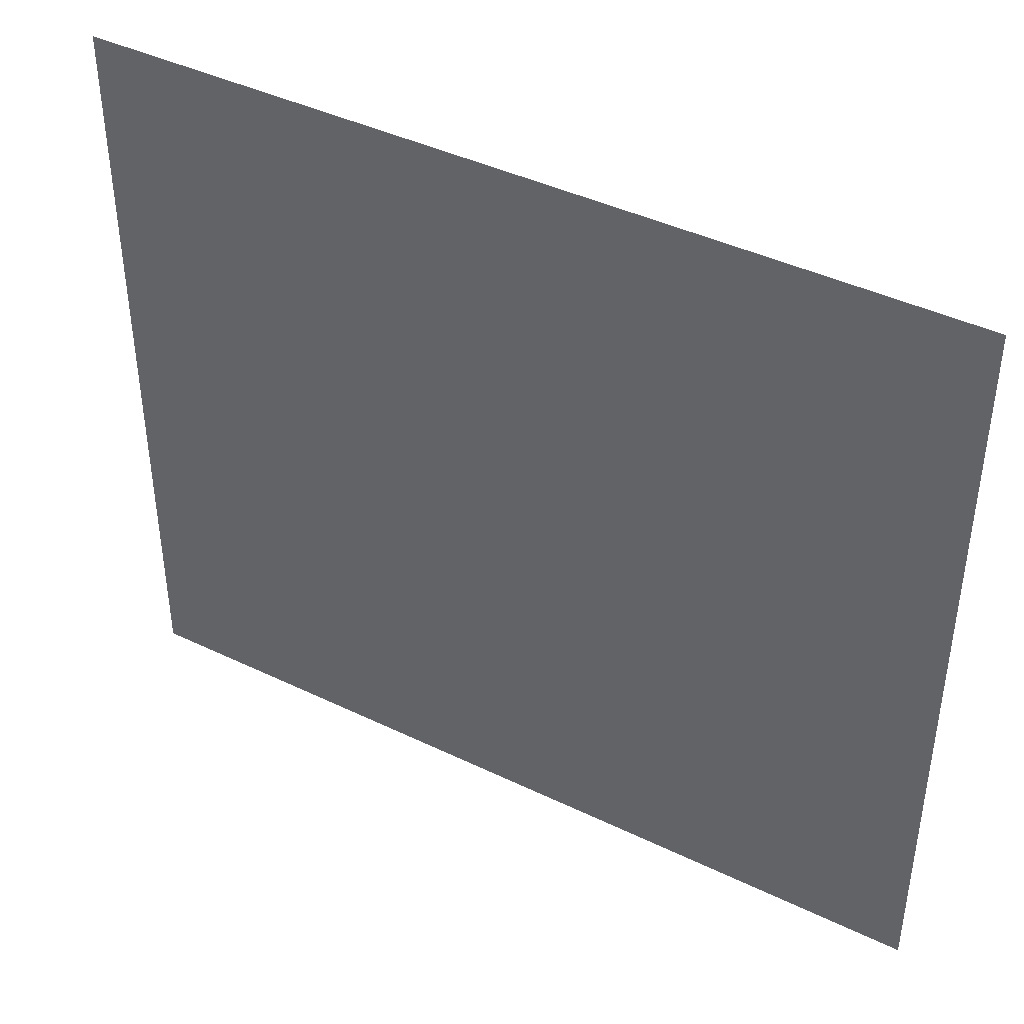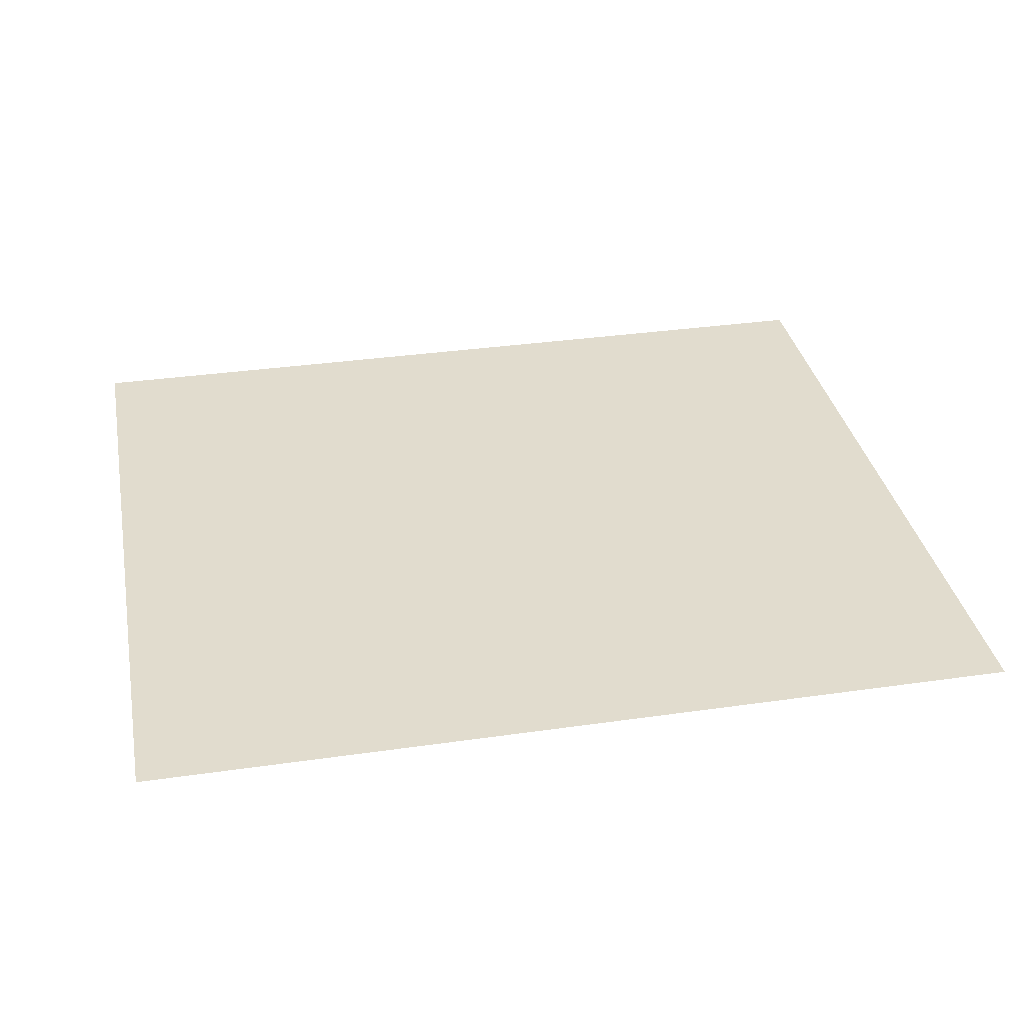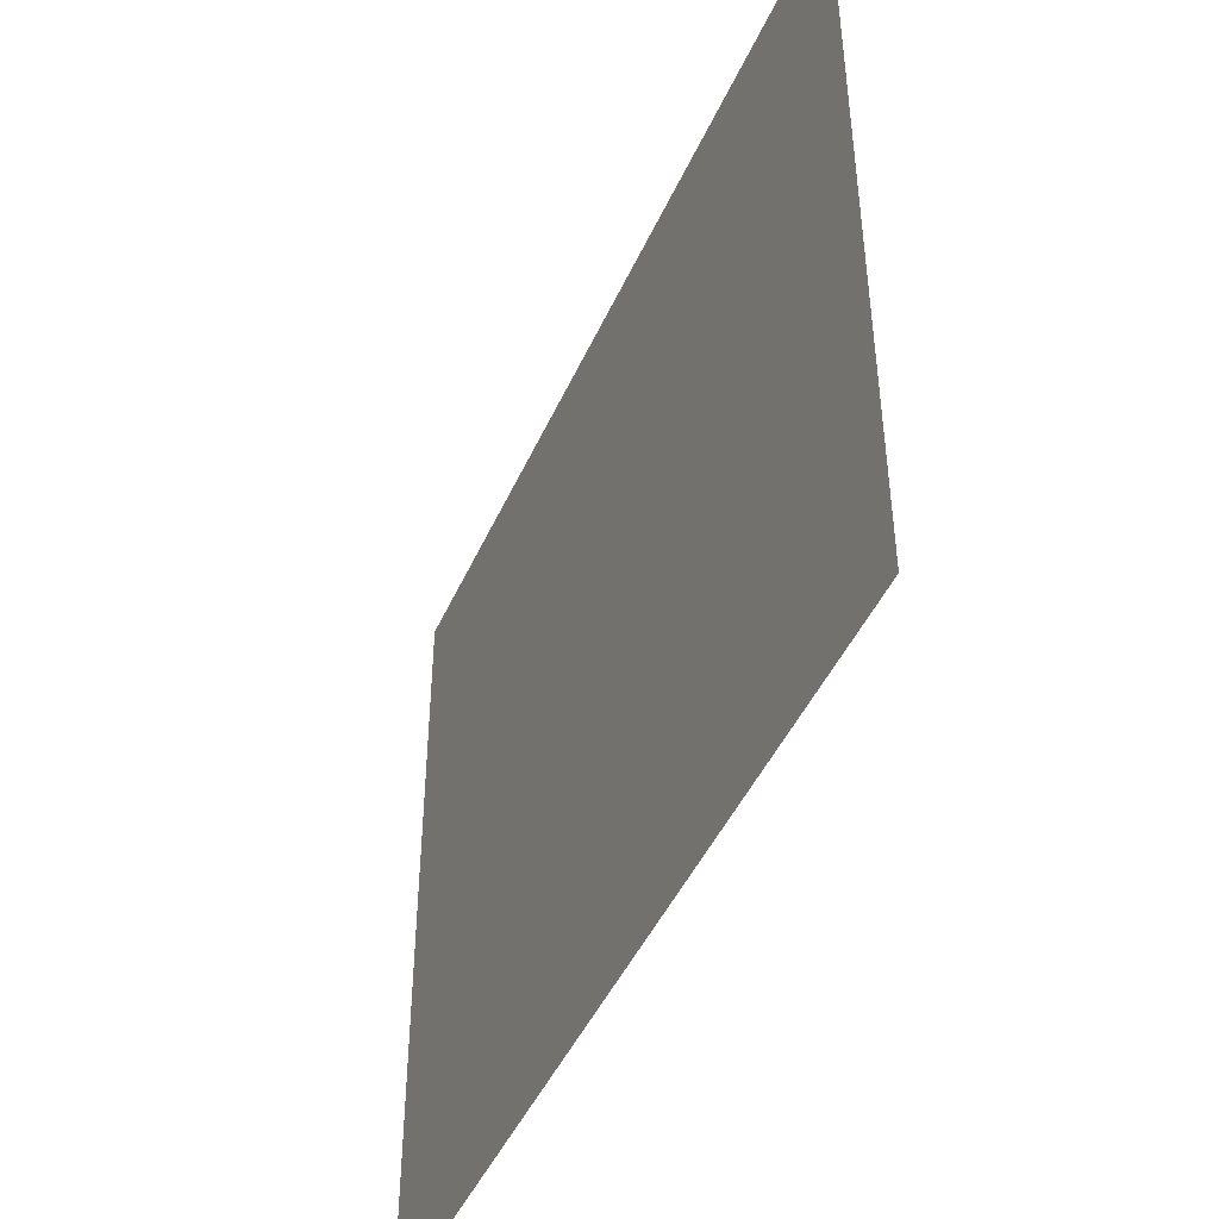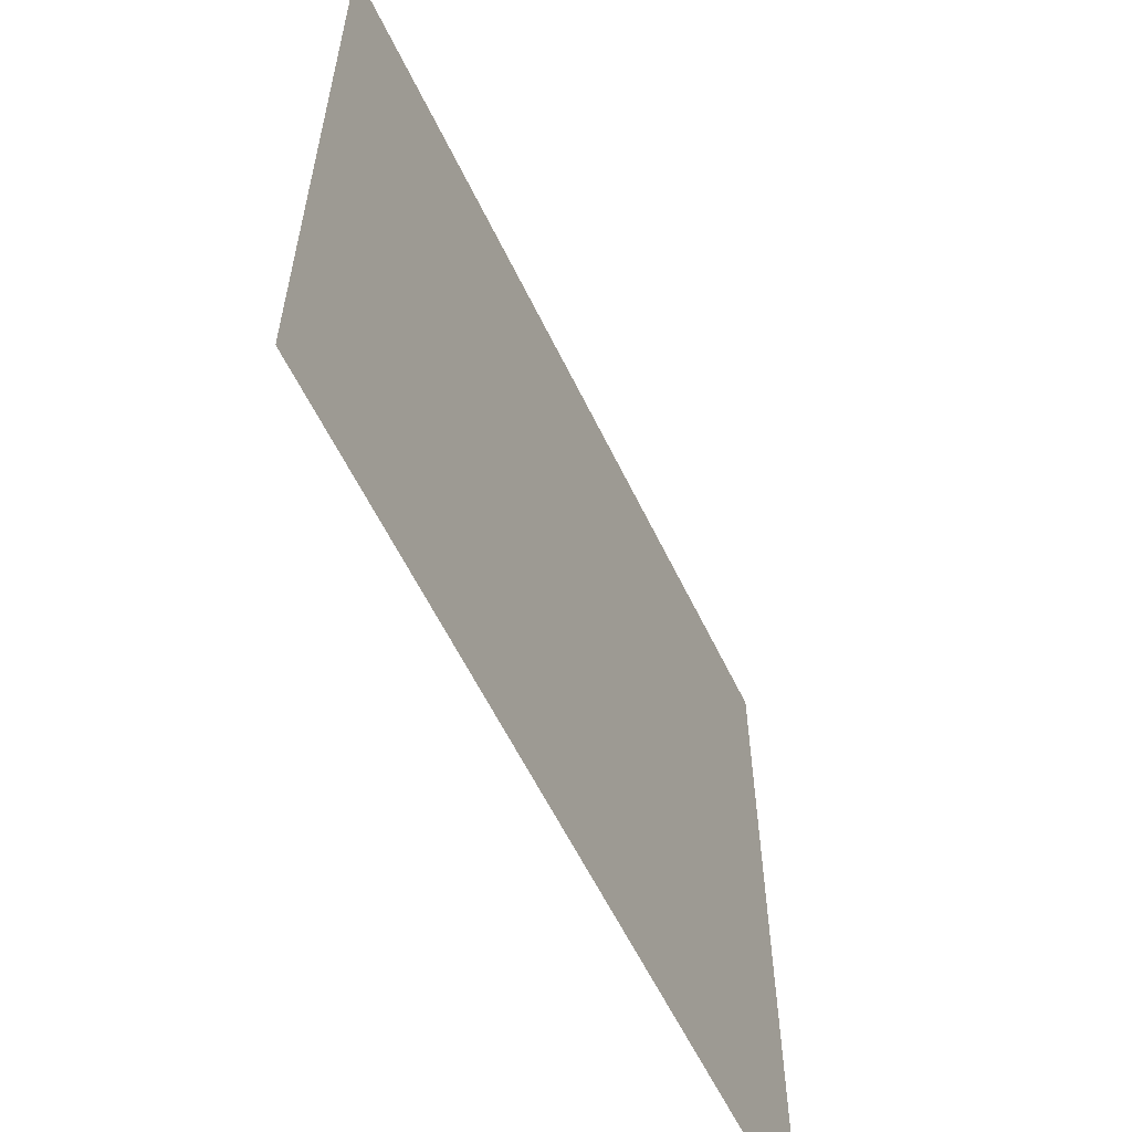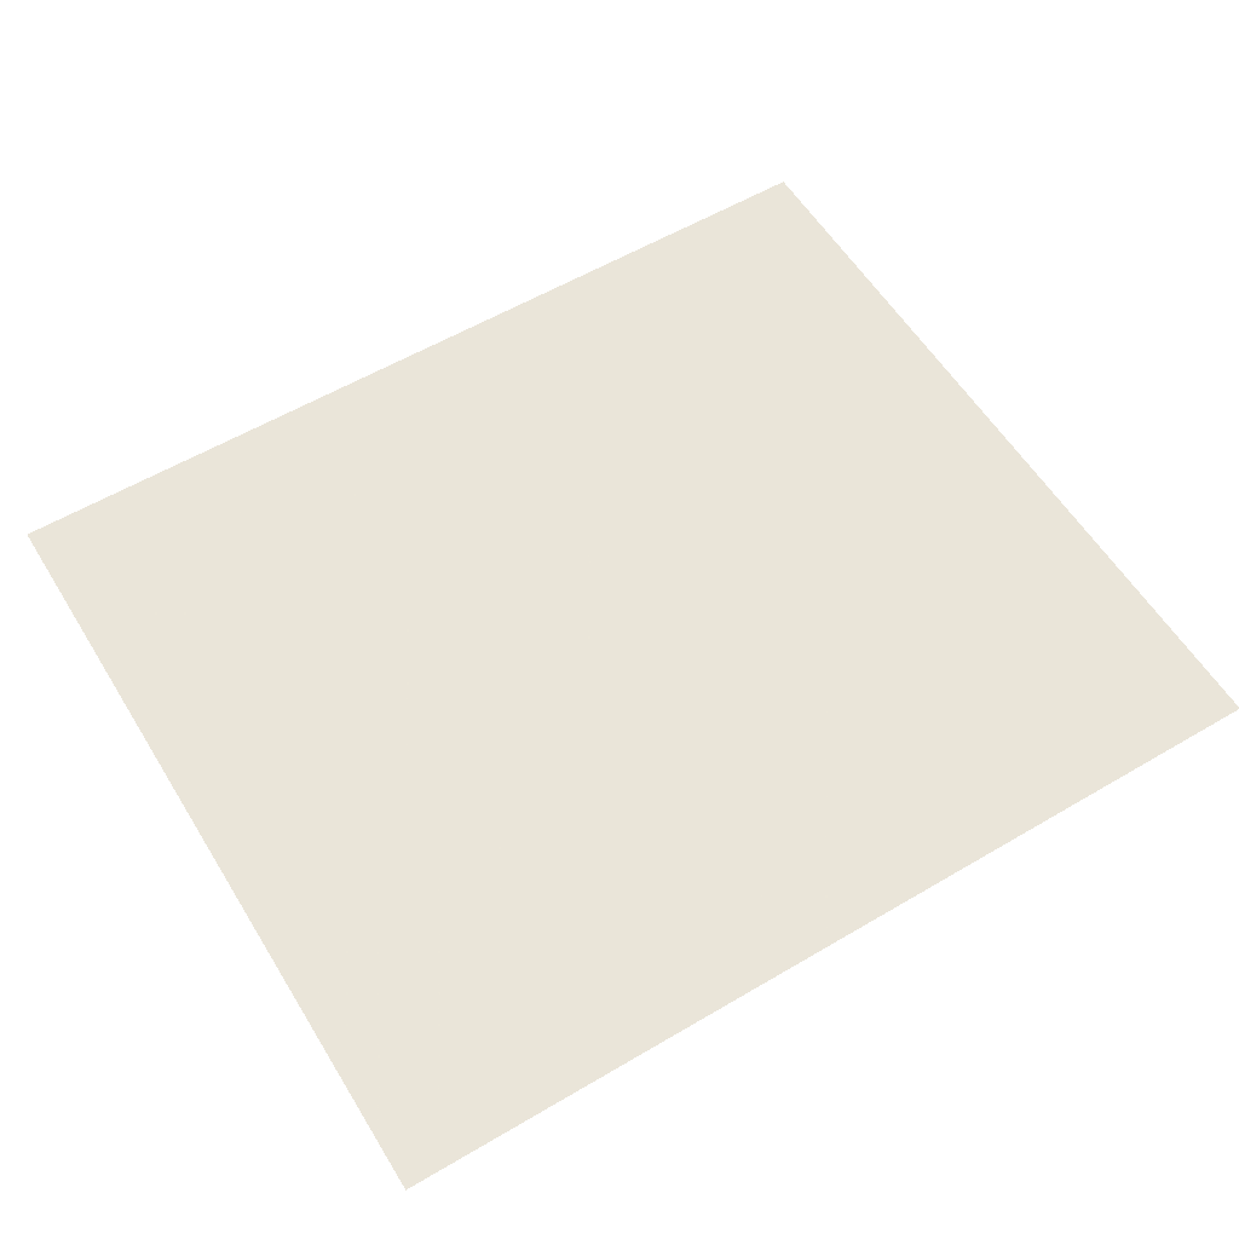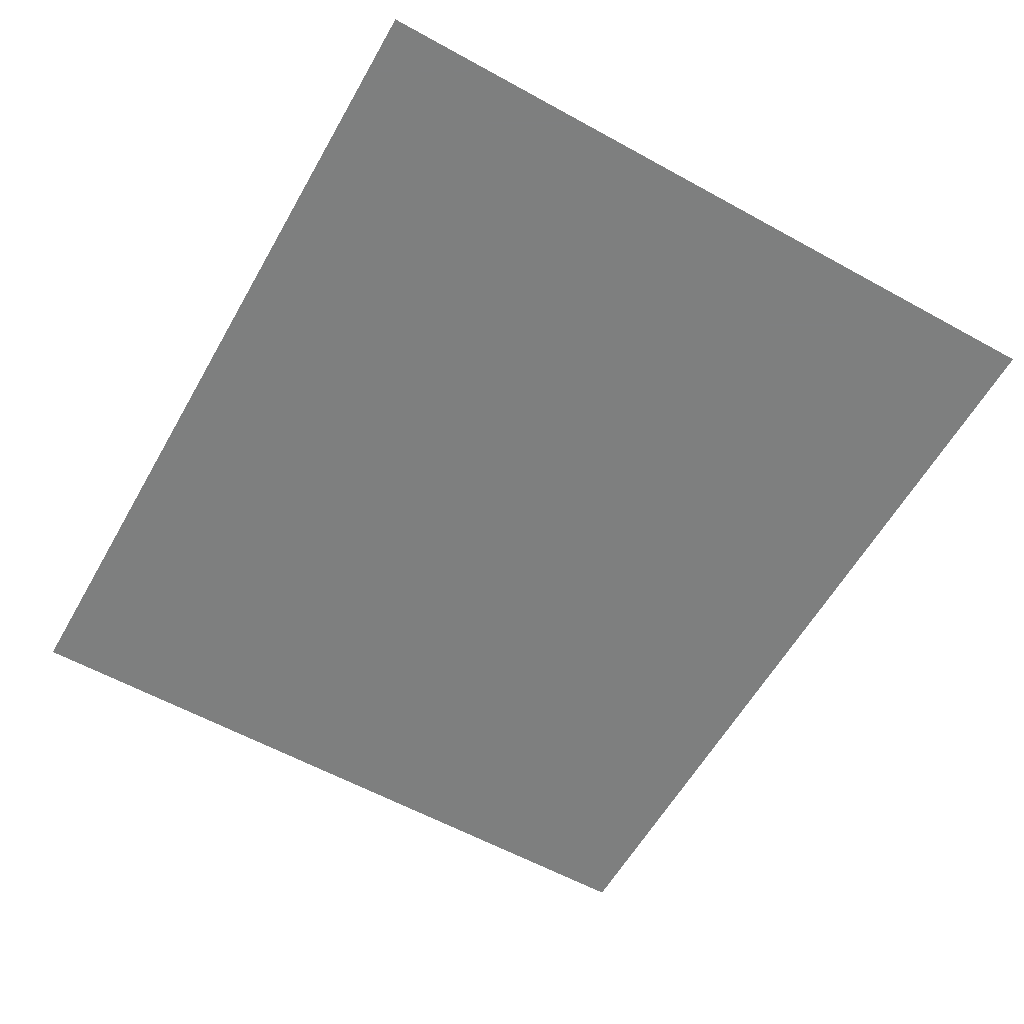
<metadata>
{"format":"obj","ext":"obj","renderer":"f3d","projection":"perspective","resolution":1024,"background":"white","views":[{"elev":42.1,"azim":30.1,"up":"+Y"},{"elev":34.1,"azim":-11.0,"up":"+Z"},{"elev":-45.7,"azim":-113.2,"up":"+Y"},{"elev":-59.2,"azim":115.6,"up":"+Y"},{"elev":57.7,"azim":-31.4,"up":"+Z"},{"elev":-59.6,"azim":60.5,"up":"+Z"}]}
</metadata>
<code>
v 4984 -681.8 291.6
v 4984 -663.3 291.6
v 4984 -644.8 291.6
v 4984 -626.2 291.6
v 5005 -681.8 291.6
v 5005 -663.3 291.6
v 5005 -644.8 291.6
v 5005 -626.2 291.6
v 5027 -681.8 291.6
v 5027 -663.3 291.6
v 5027 -644.8 291.6
v 5027 -626.2 291.6
v 5048 -681.8 291.6
v 5048 -663.3 291.6
v 5048 -644.8 291.6
v 5048 -626.2 291.6
f 1 2 6
f 1 6 5
f 2 3 7
f 2 7 6
f 3 4 8
f 3 8 7
f 5 6 10
f 5 10 9
f 6 7 11
f 6 11 10
f 7 8 12
f 7 12 11
f 9 10 14
f 9 14 13
f 10 11 15
f 10 15 14
f 11 12 16
f 11 16 15

</code>
